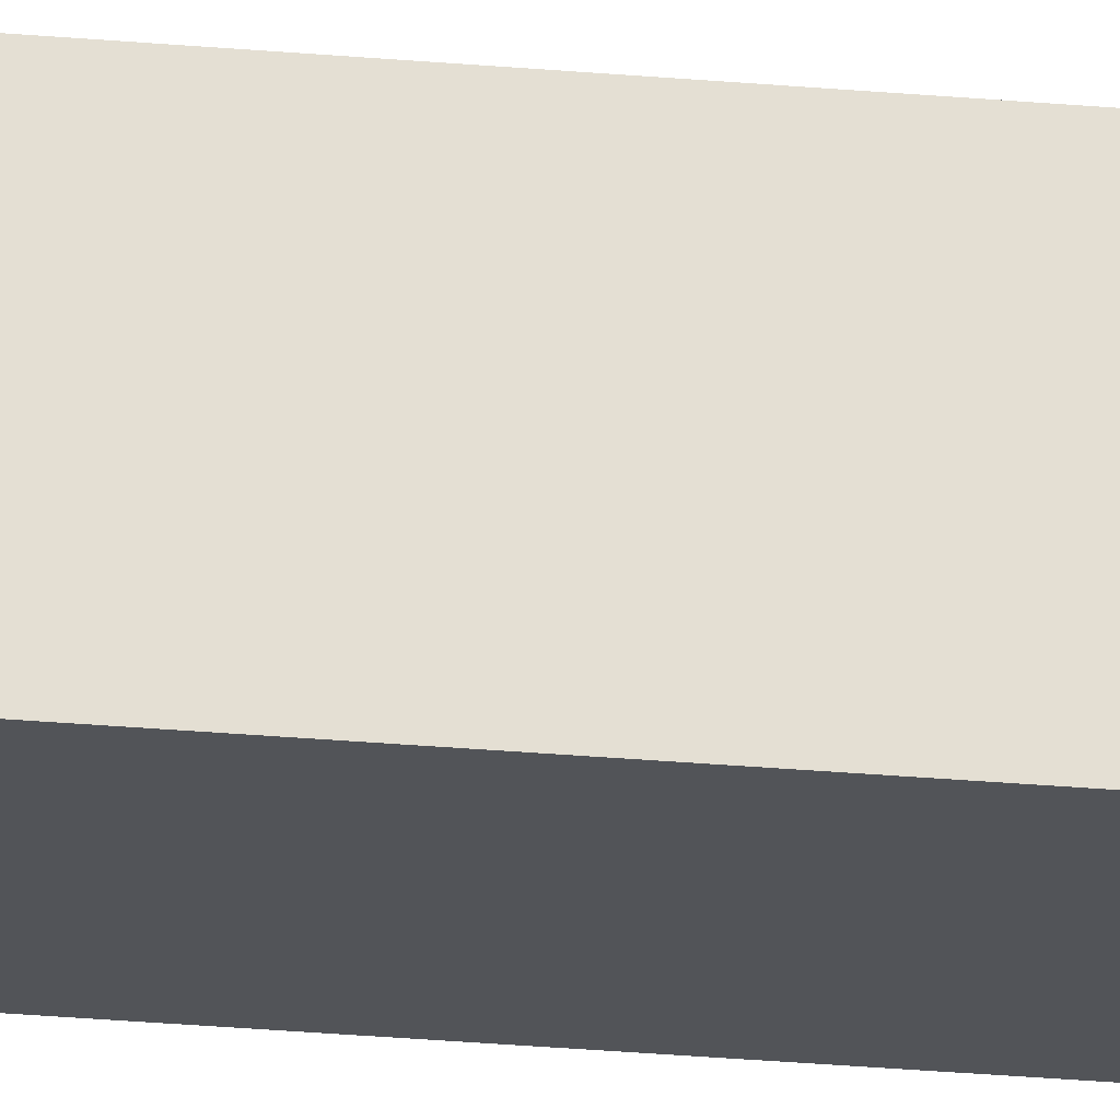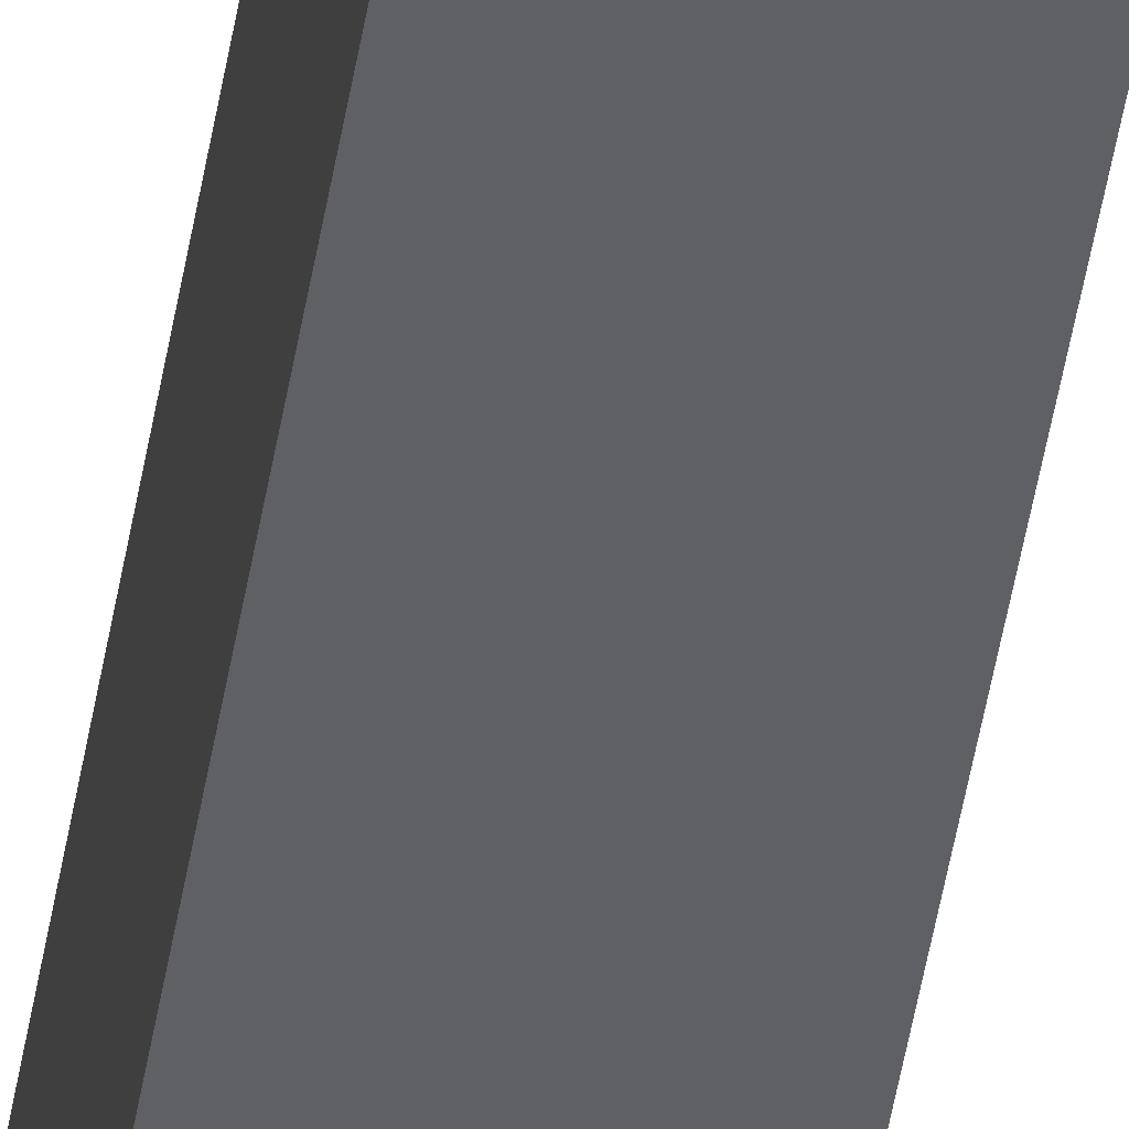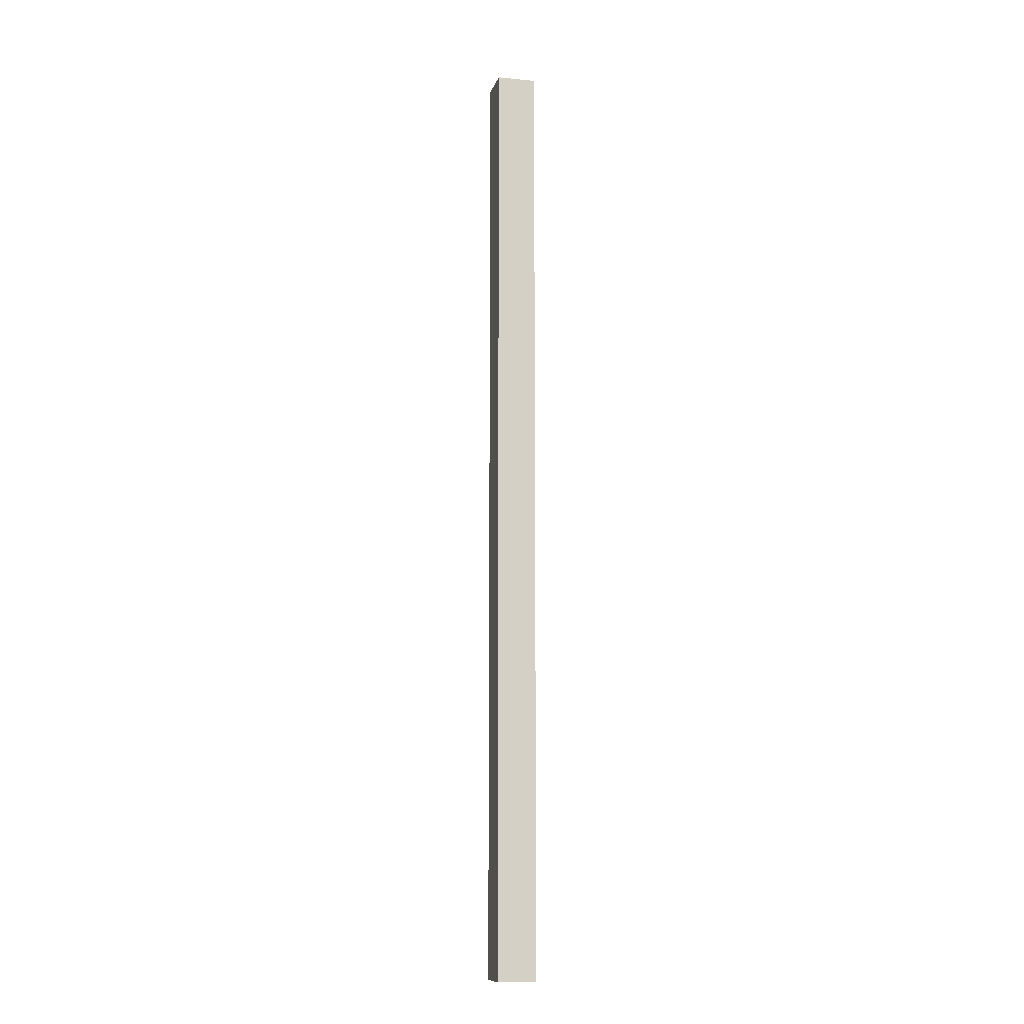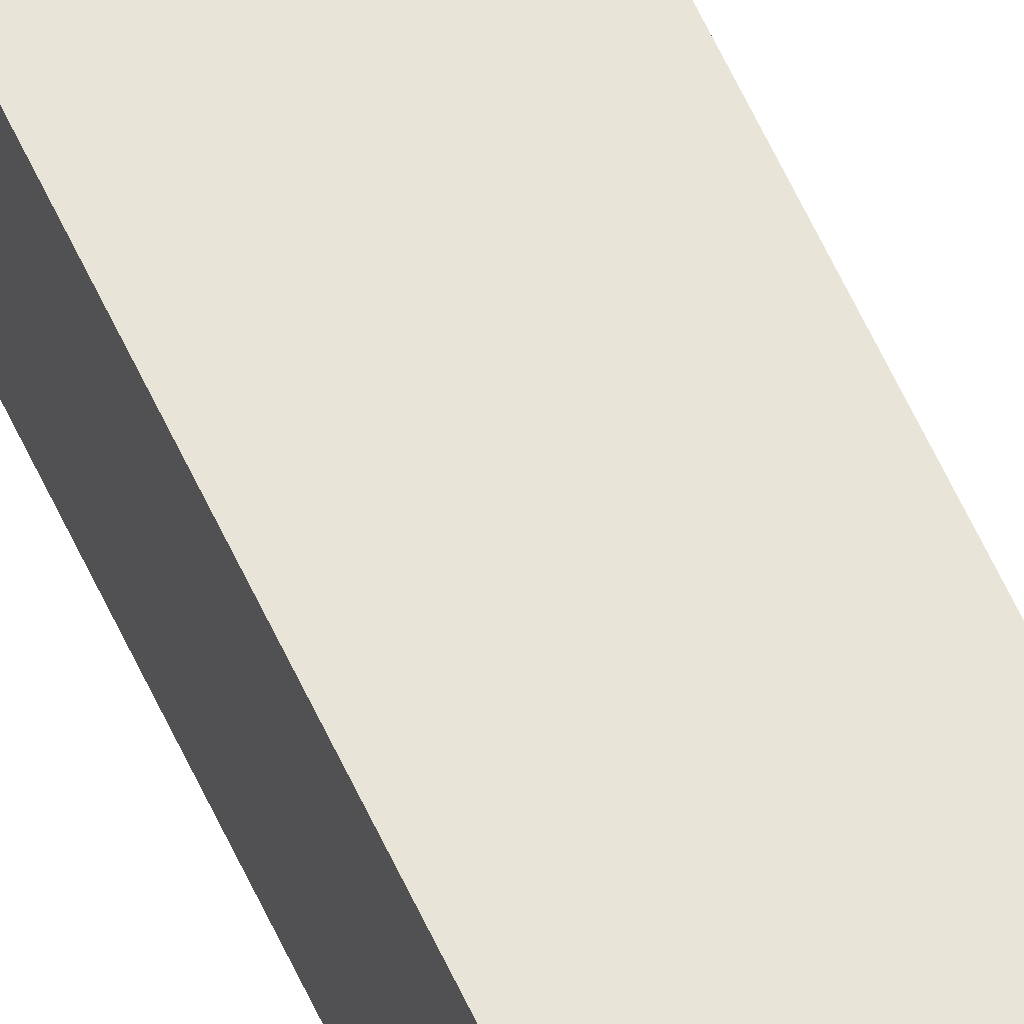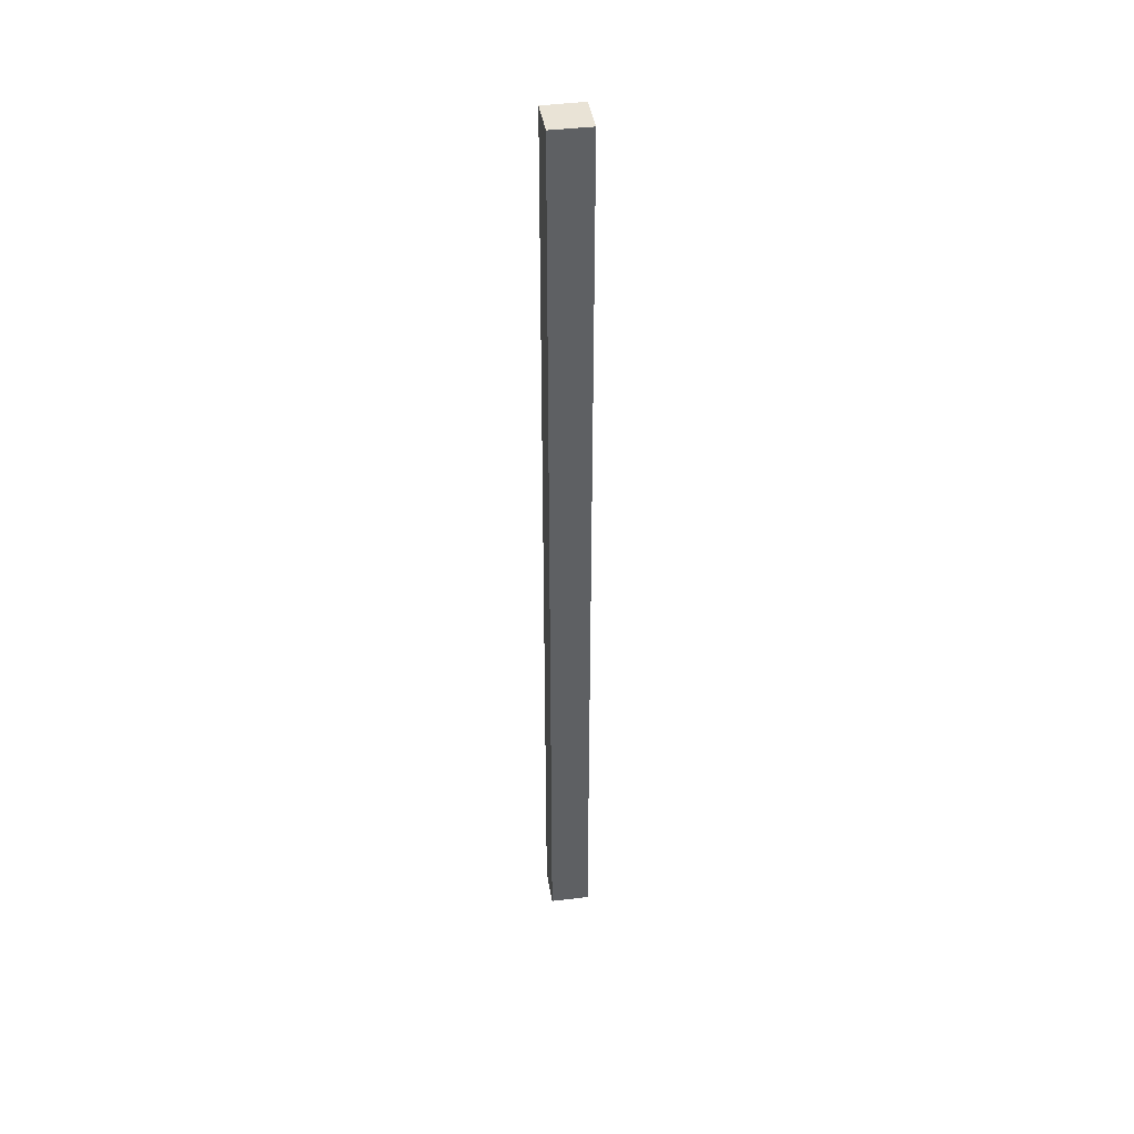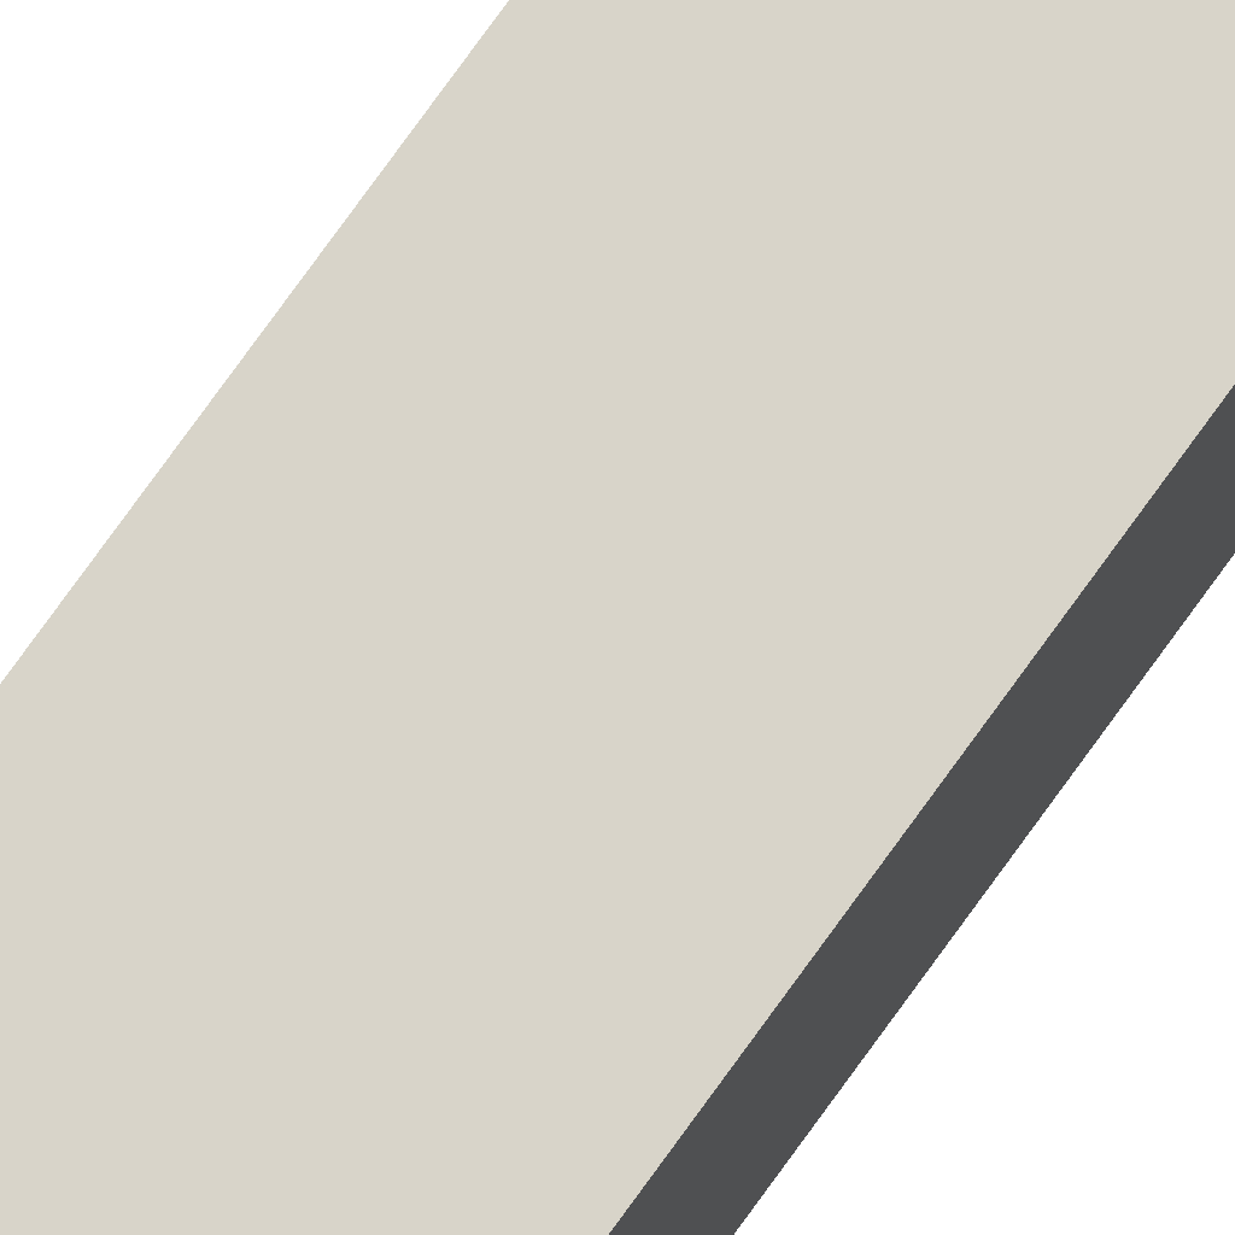
<metadata>
{"format":"obj","ext":"obj","renderer":"f3d","projection":"perspective","resolution":1024,"background":"white","views":[{"elev":-20.6,"azim":-100.4,"up":"+Z"},{"elev":-44.5,"azim":171.3,"up":"+Z"},{"elev":-10.8,"azim":78.4,"up":"+Y"},{"elev":58.4,"azim":155.9,"up":"+Z"},{"elev":42.1,"azim":83.5,"up":"+Y"},{"elev":73.9,"azim":35.4,"up":"+Z"}]}
</metadata>
<code>
v  0.012 6.248 0.258
v  0.261 6.248 -0.012
v  0 6.248 3.826e-16
v  0.269 6.248 0.246
v  0.269 -1.506e-17 0.246
v  0.261 7.348e-19 -0.012
v  0 0 0
v  0.012 -1.58e-17 0.258
g defaultobject
f 1 2 3
f 2 1 4
f 5 2 4
f 2 5 6
f 6 3 2
f 3 6 7
f 7 1 3
f 1 7 8
f 8 4 1
f 4 8 5
f 5 7 6
f 7 5 8

</code>
